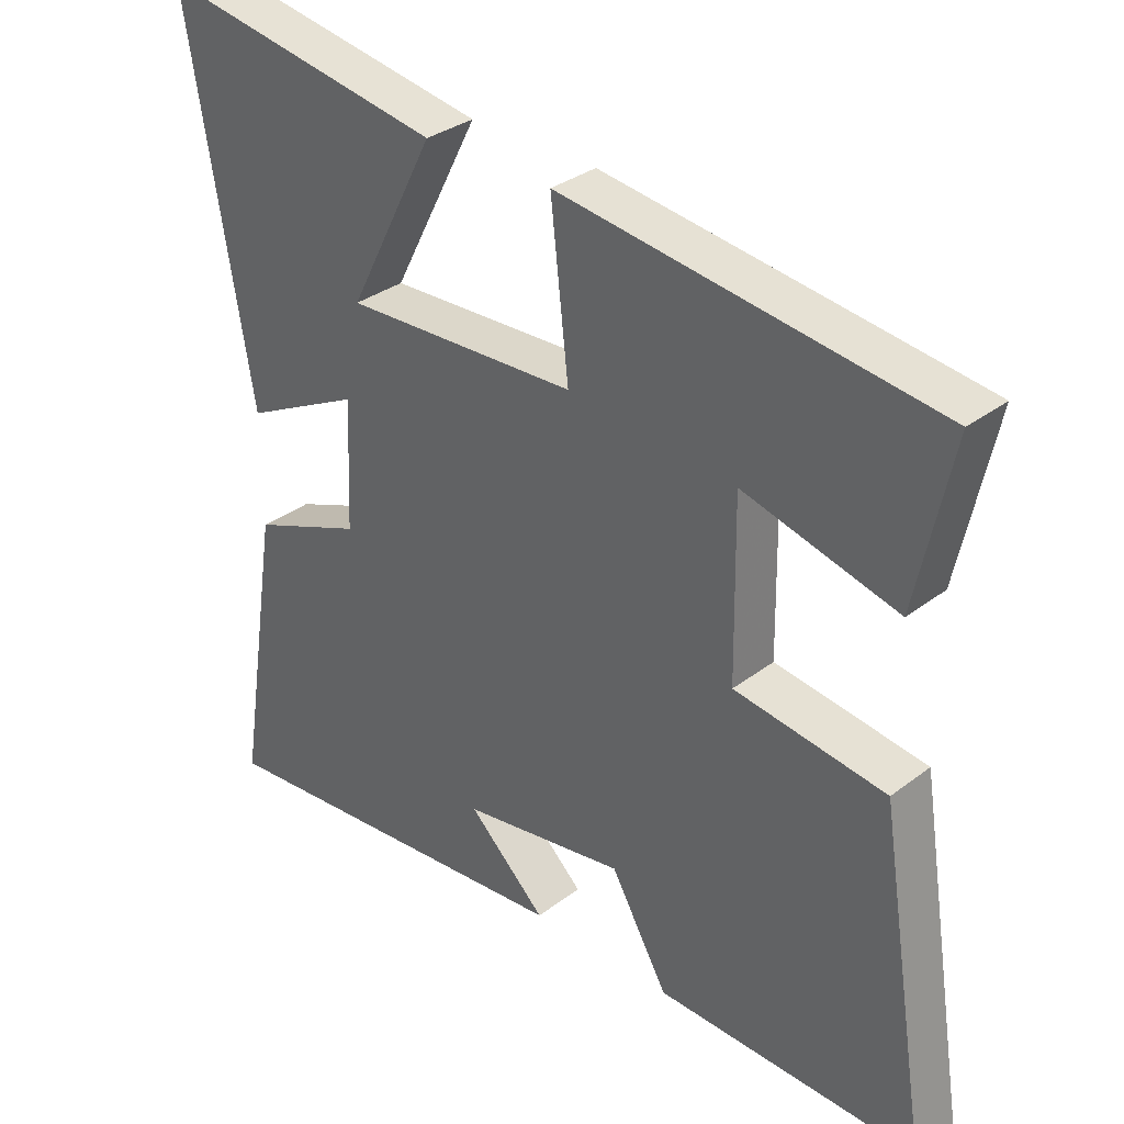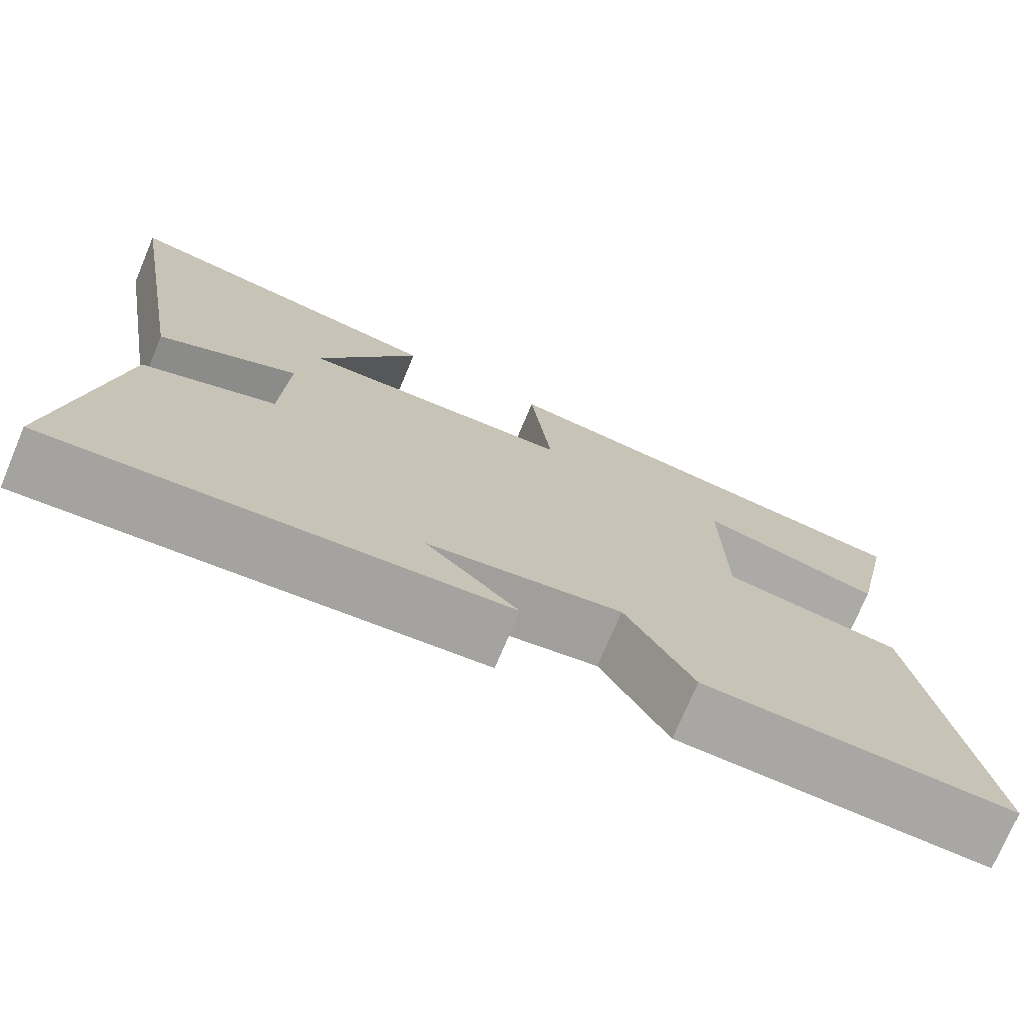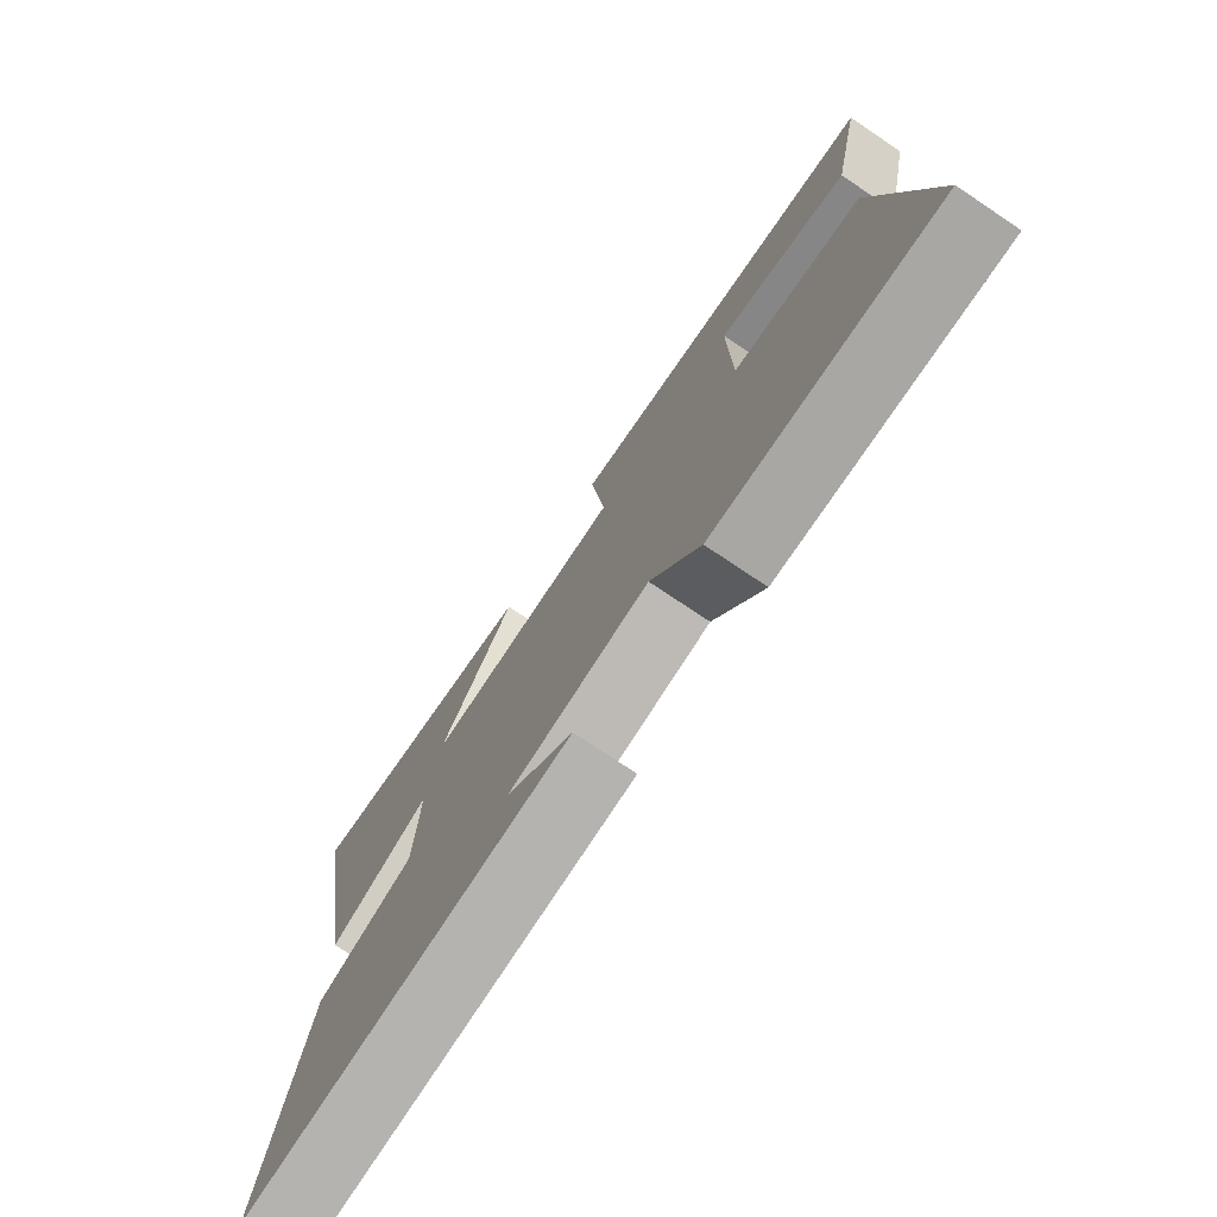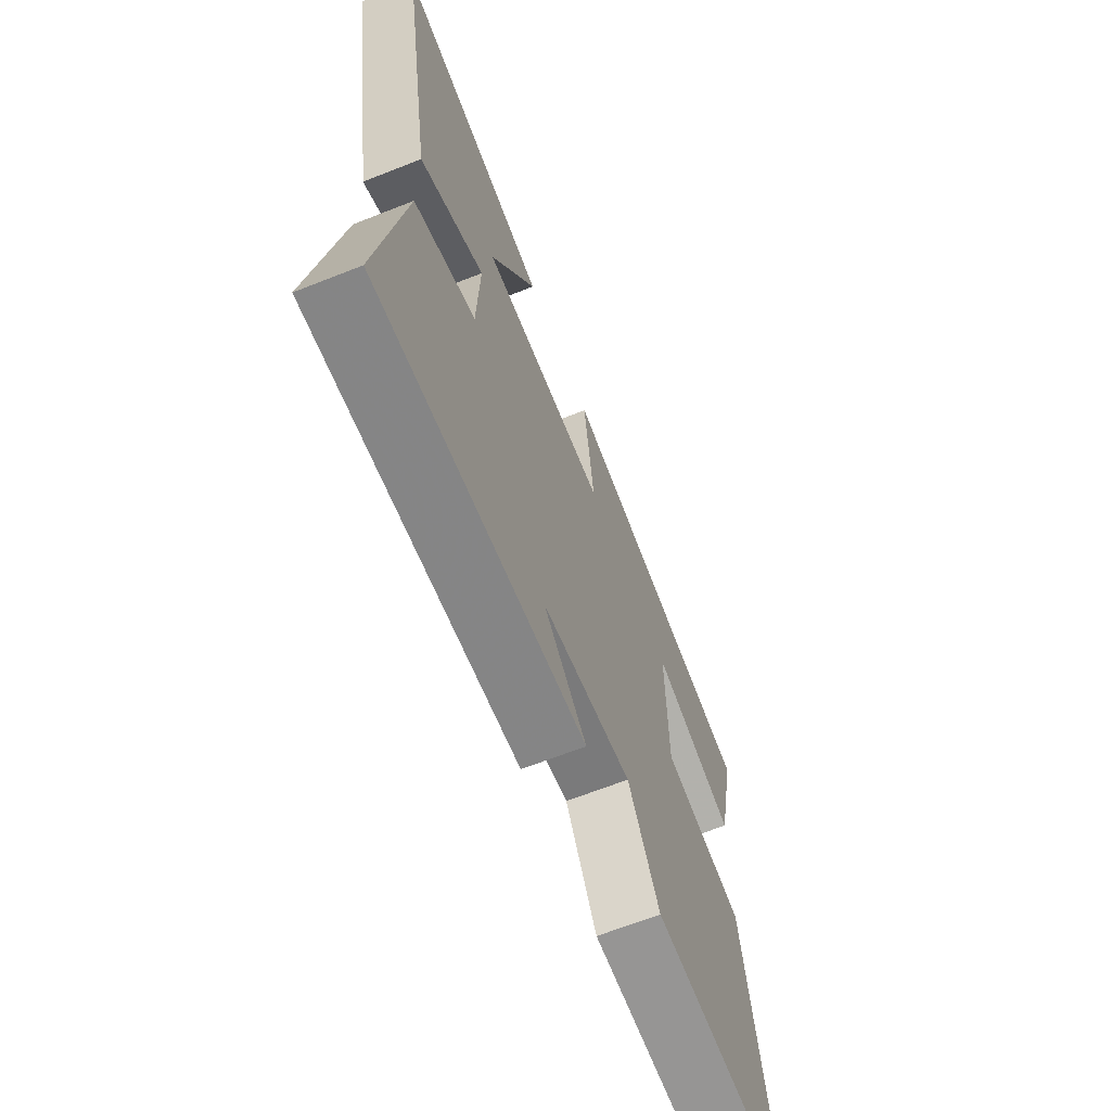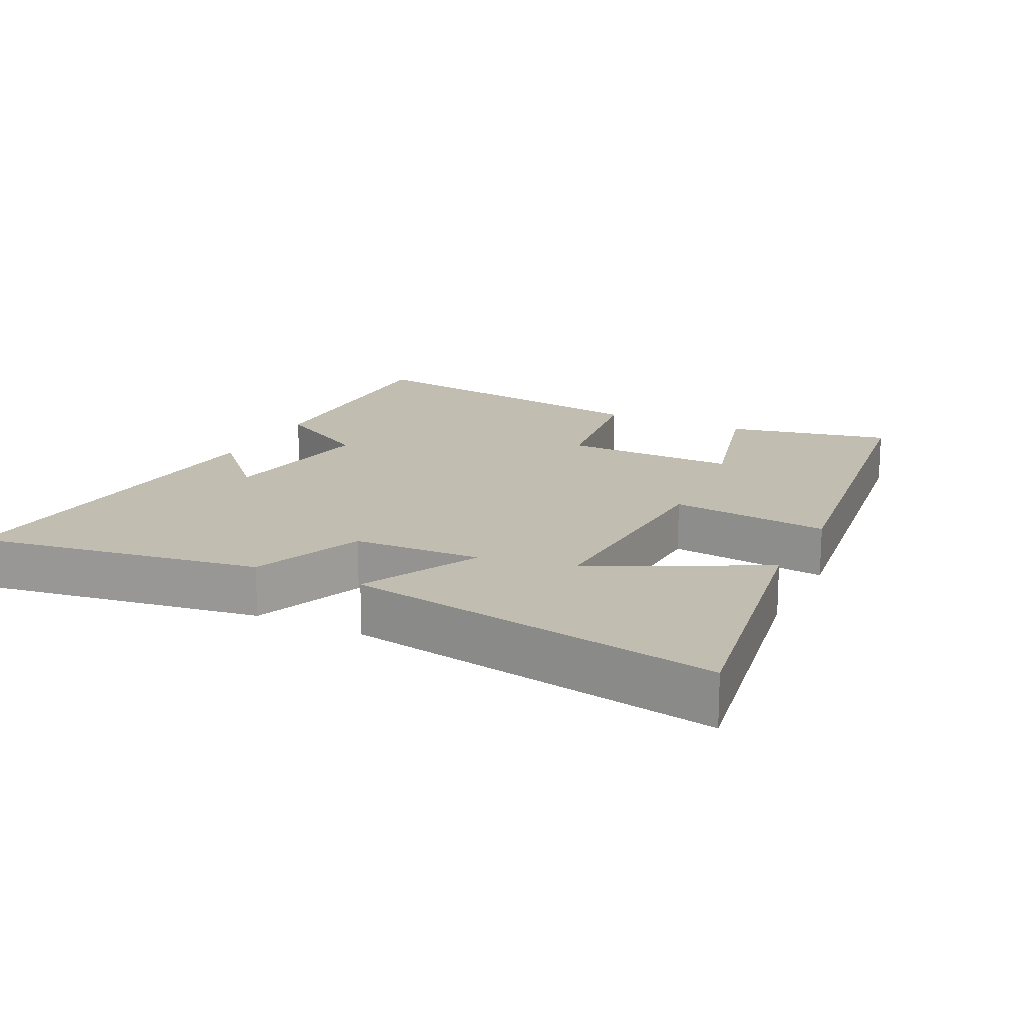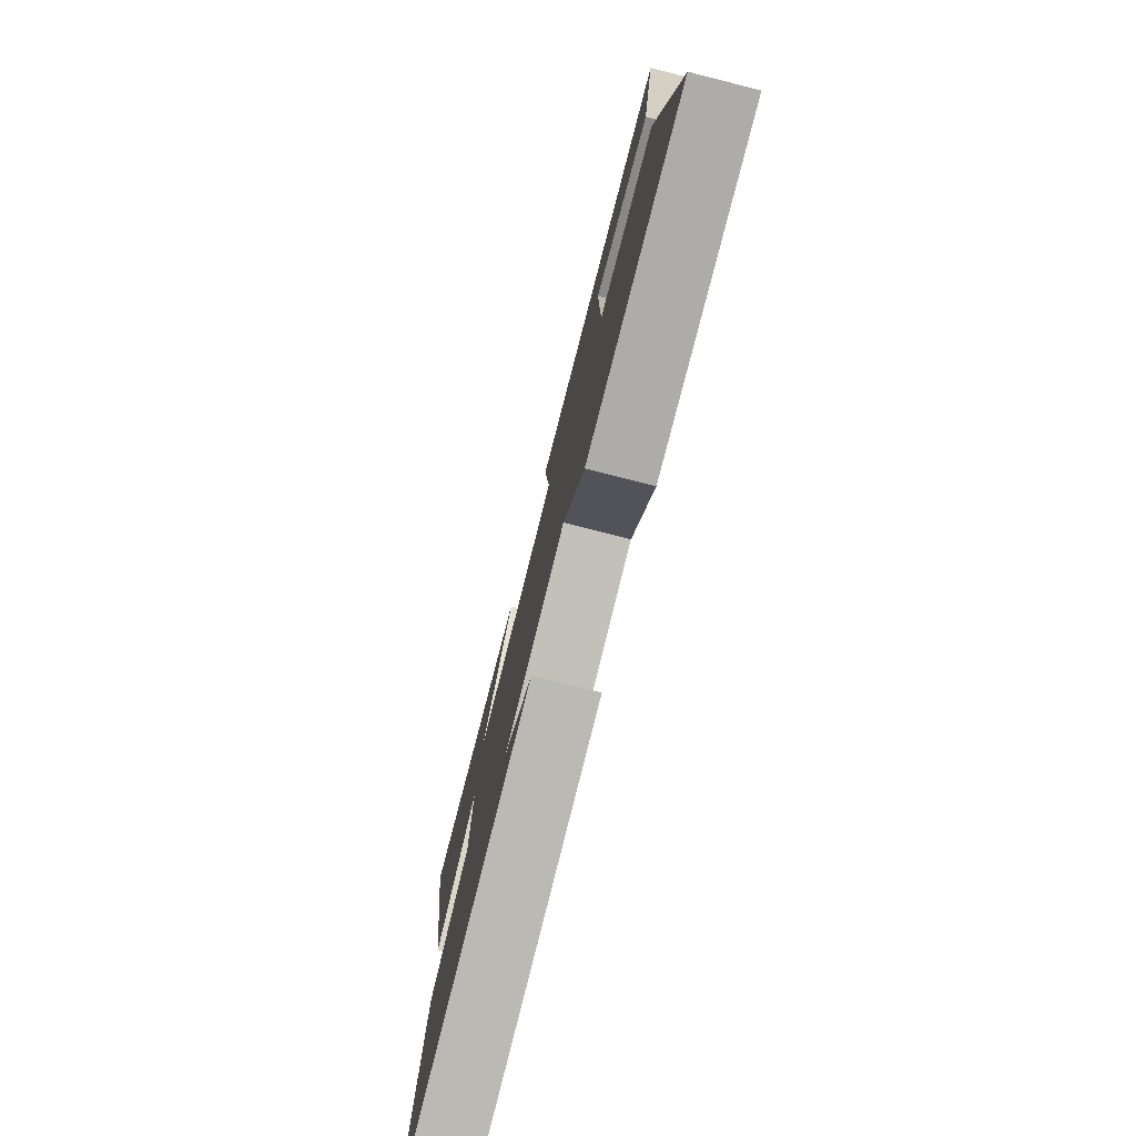
<metadata>
{"format":"obj","ext":"obj","renderer":"f3d","projection":"perspective","resolution":1024,"background":"white","views":[{"elev":32.7,"azim":43.6,"up":"+Z"},{"elev":-74.3,"azim":-22.8,"up":"+Z"},{"elev":-75.8,"azim":56.2,"up":"+Z"},{"elev":-66.3,"azim":-68.4,"up":"+Z"},{"elev":16.7,"azim":-63.7,"up":"+Y"},{"elev":-78.0,"azim":75.8,"up":"+Z"}]}
</metadata>
<code>
v 0.575 0.07 -0.509
v 0.194 0.07 -0.5
v 0.111 0.07 -0.355
v -0.127 0.07 -0.393
v -0.014 0.07 -0.5
v -0.565 0.07 -0.548
v -0.5 0.07 -0.133
v -0.337 0.07 -0.069
v -0.329 0.07 0.117
v -0.5 0.07 0.031
v -0.592 0.07 0.571
v -0.178 0.07 0.5
v -0.304 0.07 0.255
v 0.034 0.07 0.269
v 0.008 0.07 0.5
v 0.551 0.07 0.427
v 0.5 0.07 0.187
v 0.277 0.07 0.246
v 0.281 0.07 -0.008
v 0.5 0.07 -0.039
v 0.575 0 -0.509
v 0.194 0 -0.5
v 0.111 0 -0.355
v -0.127 0 -0.393
v -0.014 0 -0.5
v -0.565 0 -0.548
v -0.5 0 -0.133
v -0.337 0 -0.069
v -0.329 0 0.117
v -0.5 0 0.031
v -0.592 0 0.571
v -0.178 0 0.5
v -0.304 0 0.255
v 0.034 0 0.269
v 0.008 0 0.5
v 0.551 0 0.427
v 0.5 0 0.187
v 0.277 0 0.246
v 0.281 0 -0.008
v 0.5 0 -0.039
f 19 20 1 2
f 18 19 2 3
f 15 16 17 18
f 14 15 18 3
f 13 14 3 4
f 10 11 12 13
f 9 10 13
f 8 9 13 4
f 7 8 4
f 4 5 6 7
f 22 21 40 39
f 23 22 39 38
f 38 37 36 35
f 23 38 35 34
f 24 23 34 33
f 33 32 31 30
f 33 30 29
f 24 33 29 28
f 24 28 27
f 27 26 25 24
f 1 21 22 2
f 2 22 23 3
f 3 23 24 4
f 4 24 25 5
f 5 25 26 6
f 6 26 27 7
f 7 27 28 8
f 8 28 29 9
f 9 29 30 10
f 10 30 31 11
f 11 31 32 12
f 12 32 33 13
f 13 33 34 14
f 14 34 35 15
f 15 35 36 16
f 16 36 37 17
f 17 37 38 18
f 18 38 39 19
f 19 39 40 20
f 20 40 21 1

</code>
